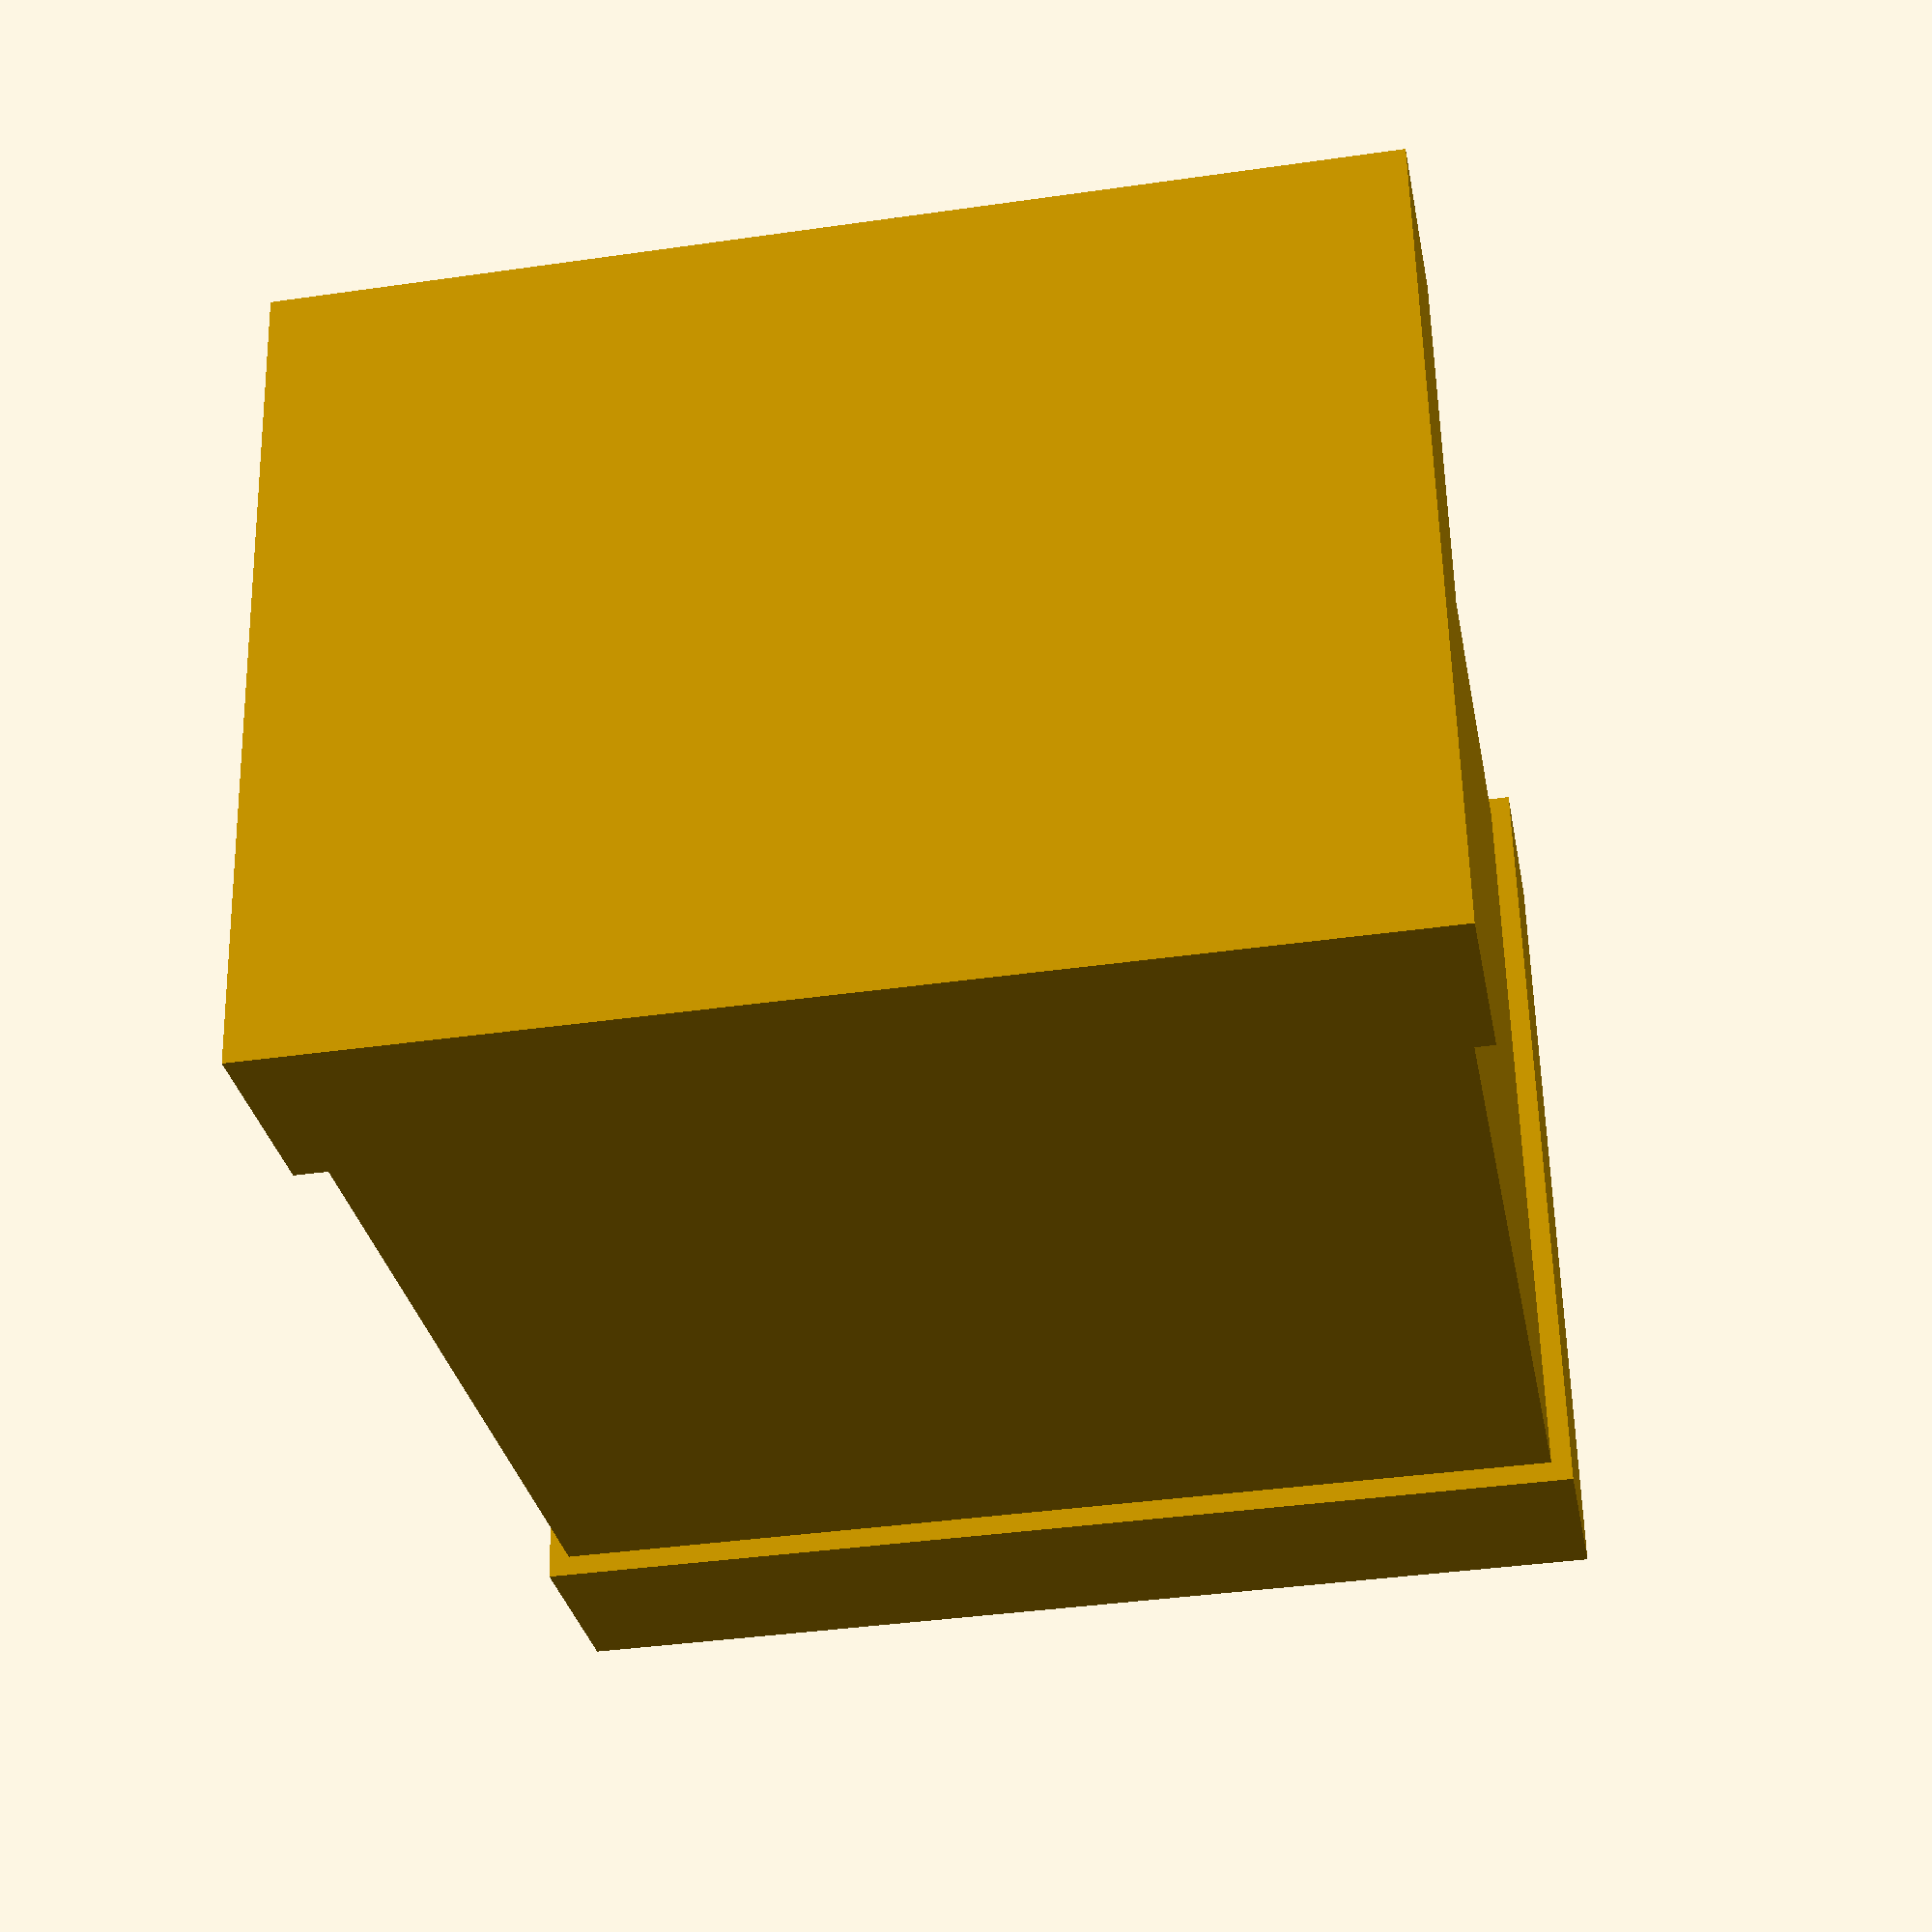
<openscad>
// Can be 00105,0201,0402,0603,0805,1206,1210,2010 or 2512
type="1210";

th = 0.05;

th = type=="00105" ? 0.02:
    type=="0201" ? 0.03:
    type=="0402" ? 0.04: 0.05;

L = type=="00105" ? 0.4:
    type=="0201" ? 0.6:
    type=="0402" ? 1.0:
    type=="0603" ? 1.6:
    type=="0805" ? 2.0 :
	type=="1206" ? 3.1:
	type=="1210" ? 3.2:
	type=="2010" ? 5.0:
	type=="2512" ? 6.35: 0;

W = type=="00105" ? 0.2:
    type=="0201" ? 0.3:
    type=="0402" ? 0.5:
    type=="0603" ? 0.8:
    type=="0805" ? 1.25 :
	type=="1206" ? 1.55:
	type=="1210" ? 2.6:
	type=="2010" ? 2.5:
	type=="2512" ? 3.2: 0;

T = type=="00105" ? 0.13:
    type=="0201" ? 0.23:
    type=="0402" ? 0.35:
    type=="0603" ? 0.7:
    type=="0805" ? 1.2 :
	type=="1206" ? 0.55:
	type=="1210" ? 2.0:
	type=="2010" ? 0.55:
	type=="2512" ? 0.55: 0;

t = type=="00105" ? 0.1:
    type=="0201" ? 0.15:
    type=="0402" ? 0.25:
    type=="0603" ? 0.35:
    type=="0805" ? 0.5:
	type=="1206" ? 0.50:
	type=="1210" ? 0.50:
	type=="2010" ? 0.60:
	type=="2512" ? 0.60: 0;

union()
{
	translate([0,-W/2])
		cube([t,W,T]);
	translate([L-t,-W/2])
		cube([t,W,T]);

	translate([th,-(W-th*2)/2,th])
		cube([L-th*2,W-th*2,T-th*2]);
}

</openscad>
<views>
elev=300.8 azim=259.7 roll=358.7 proj=p view=wireframe
</views>
